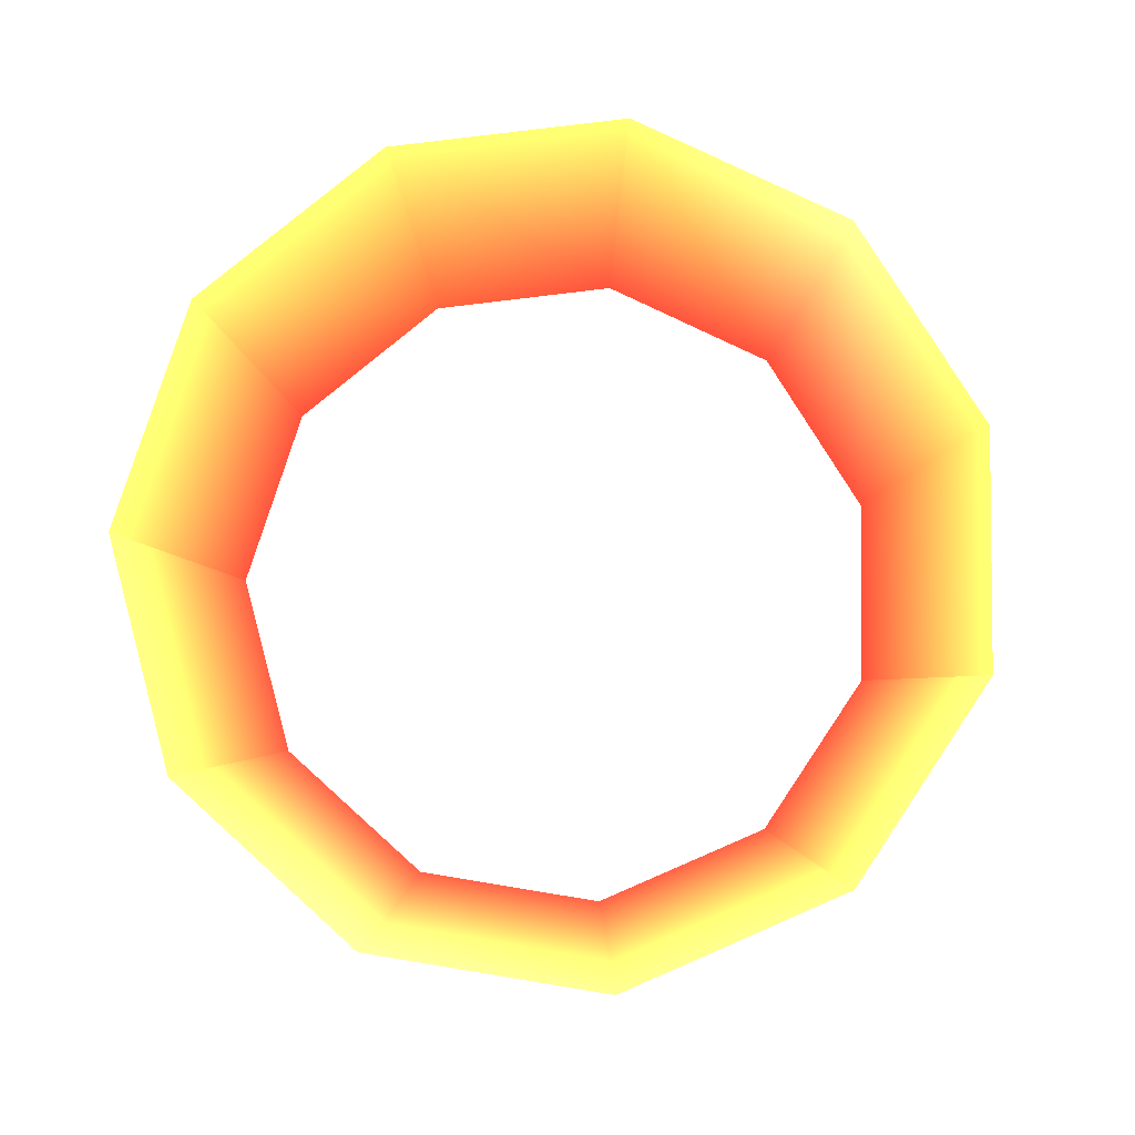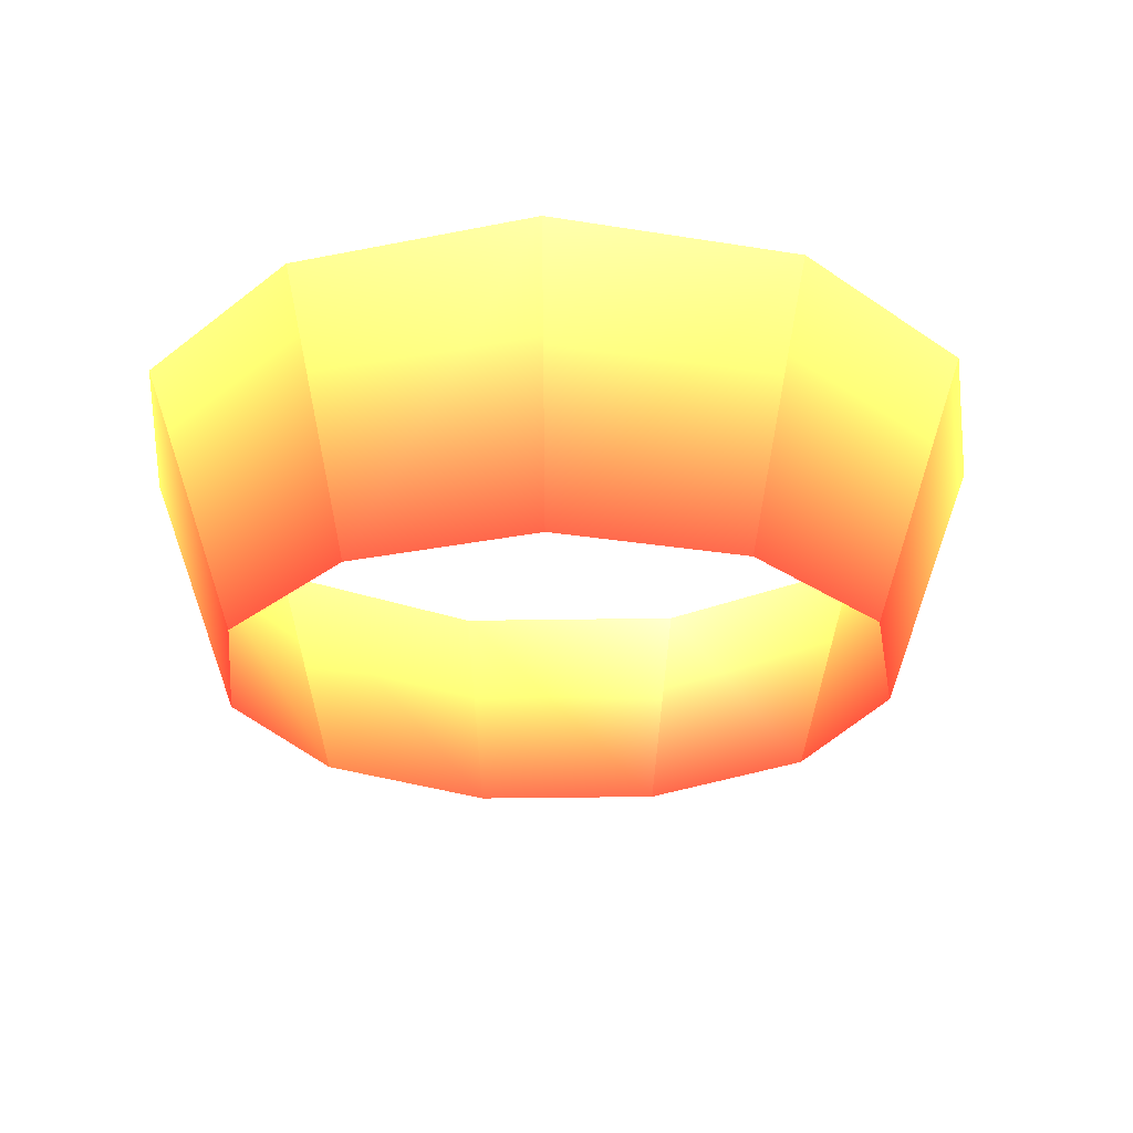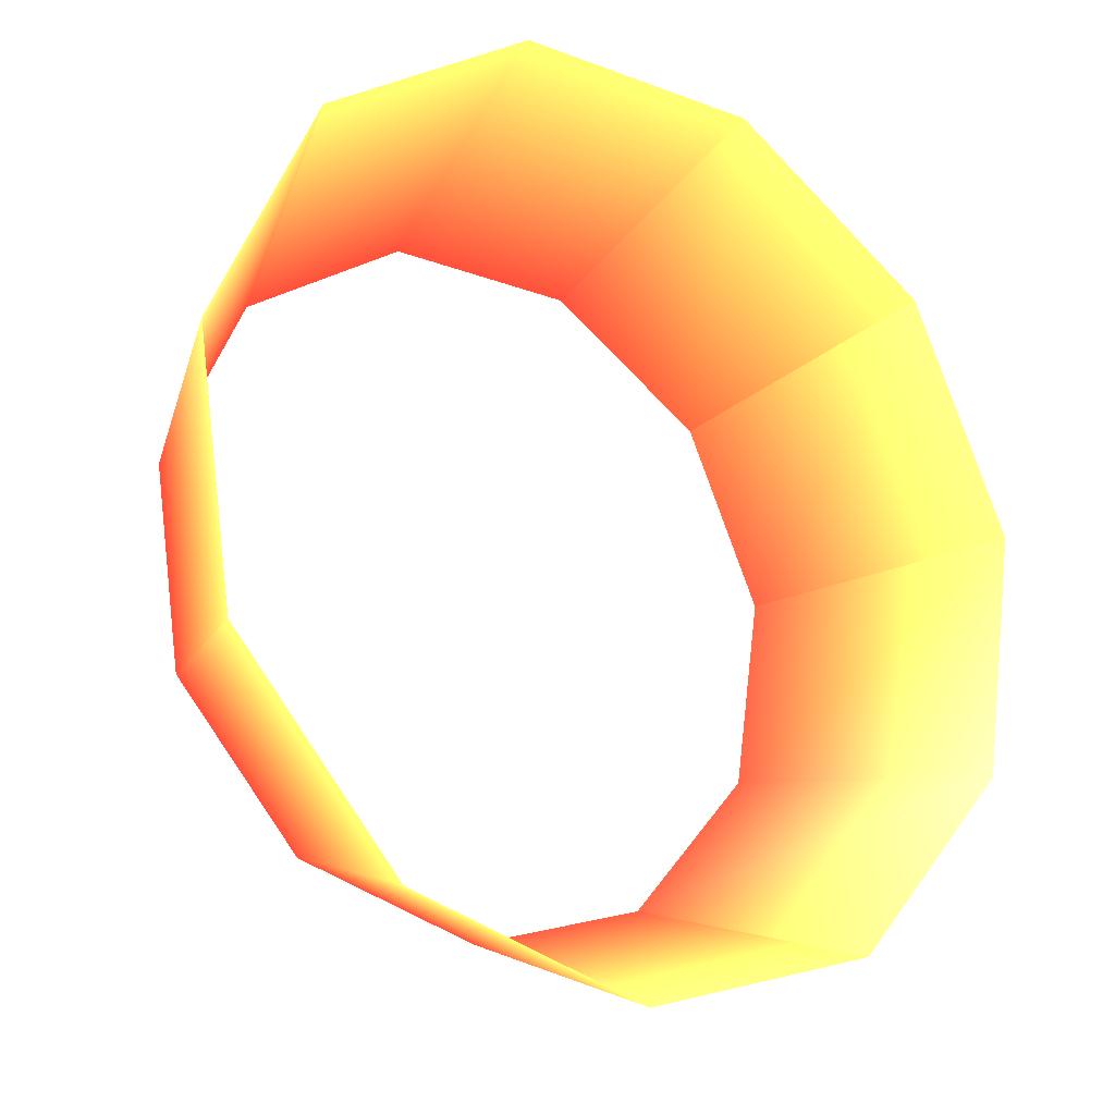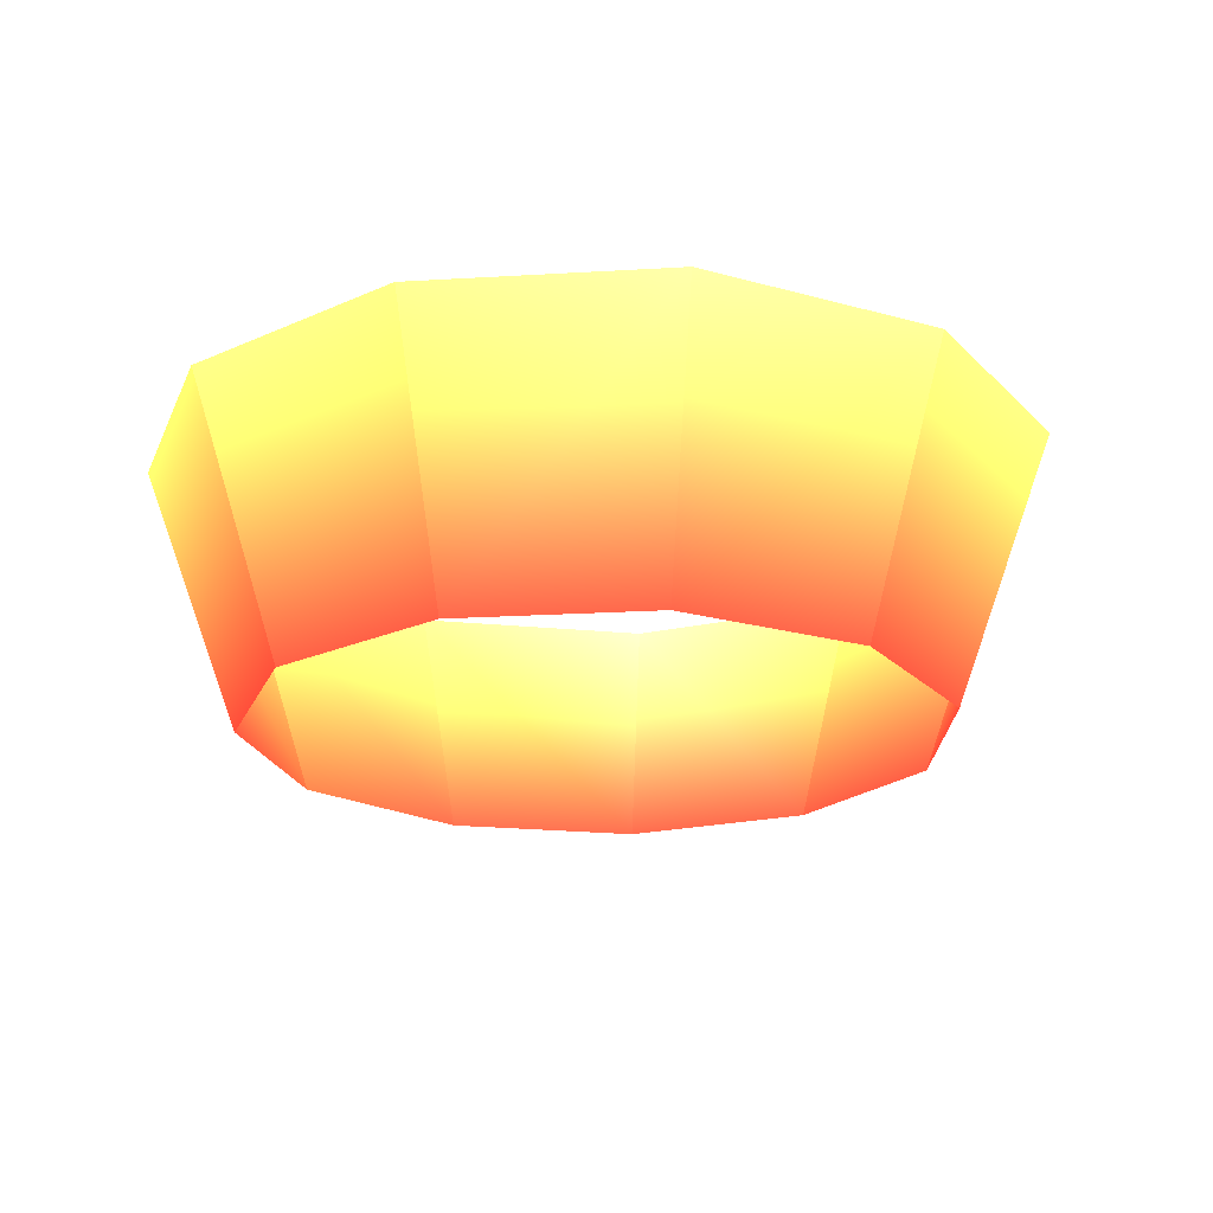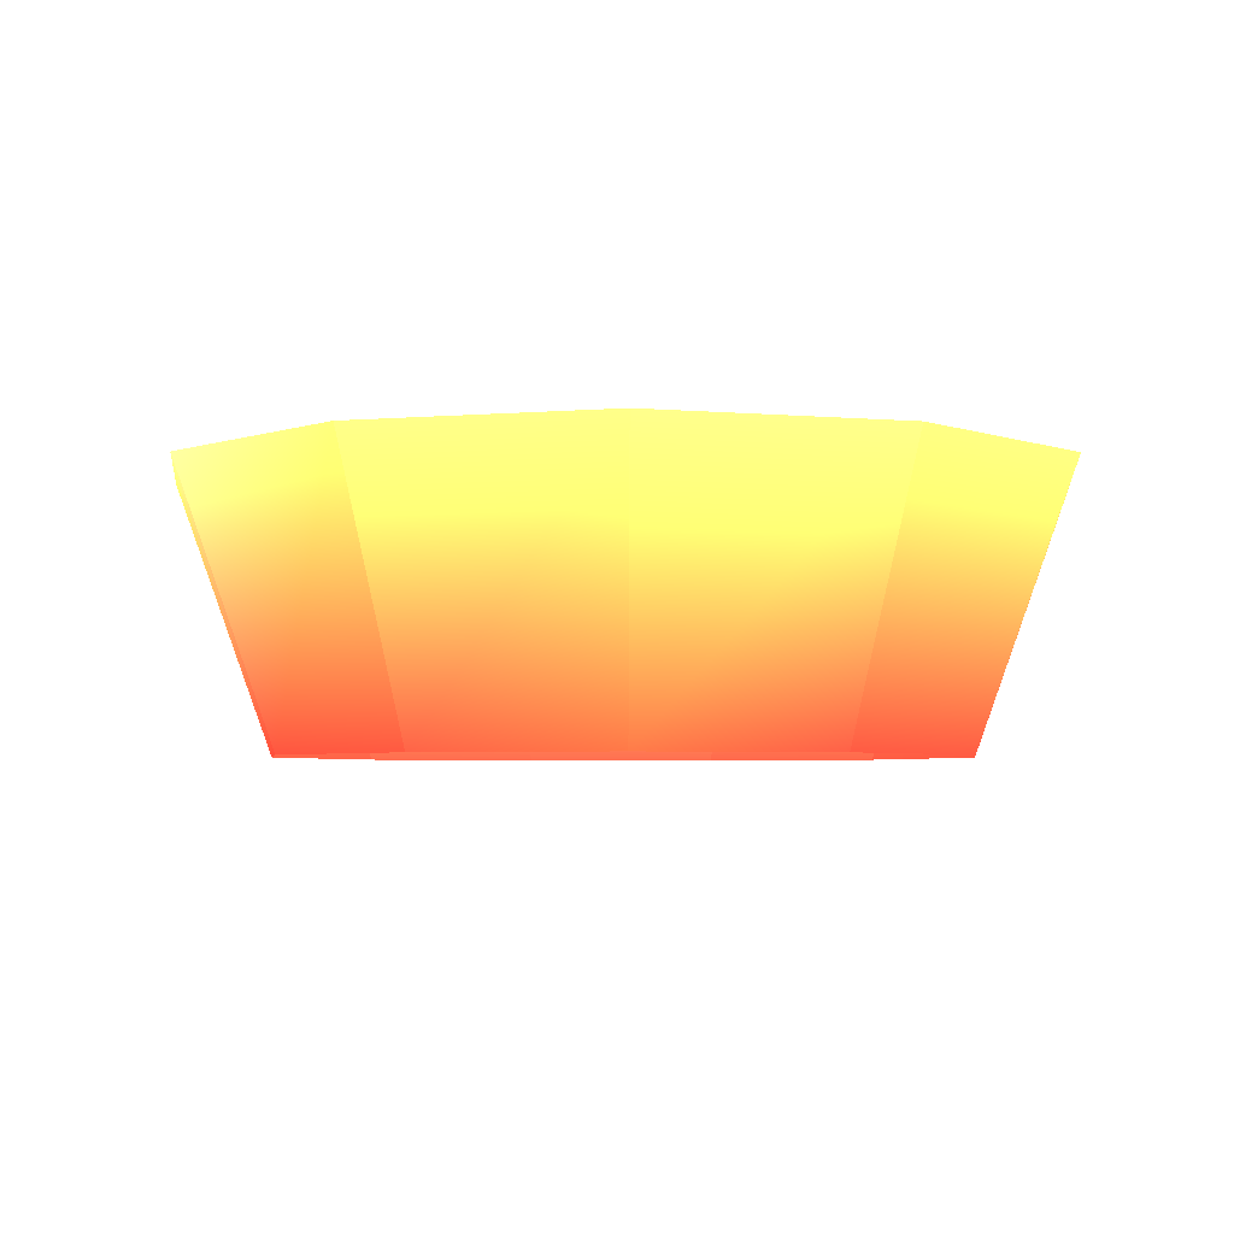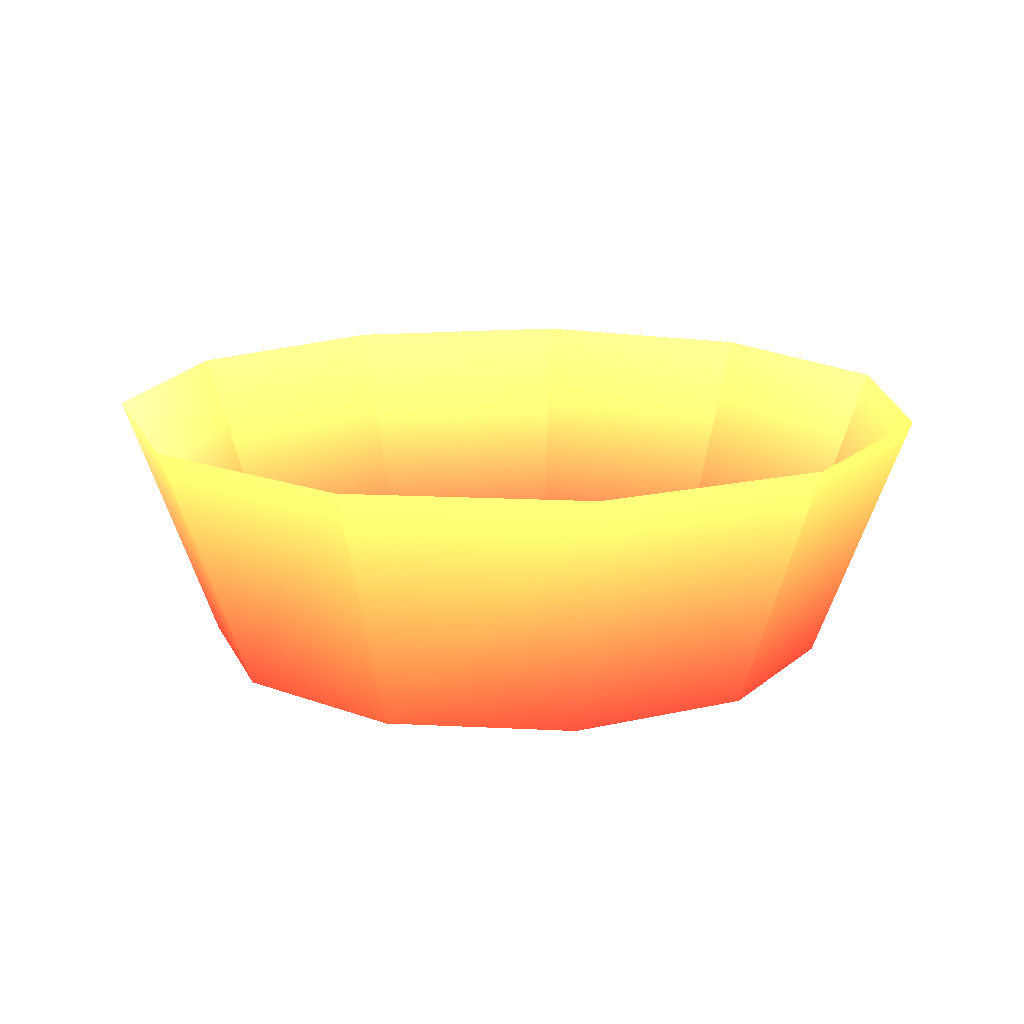
<metadata>
{"format":"obj","ext":"obj","renderer":"f3d","projection":"perspective","resolution":1024,"background":"white","views":[{"elev":79.8,"azim":107.5,"up":"+Y"},{"elev":-25.9,"azim":83.5,"up":"+Y"},{"elev":-20.2,"azim":145.2,"up":"+Z"},{"elev":-20.9,"azim":71.5,"up":"+Y"},{"elev":-3.9,"azim":-49.5,"up":"+Y"},{"elev":15.5,"azim":-26.5,"up":"+Y"}]}
</metadata>
<code>
o Circle
v 0 0 -1 1 0.2314 0.1725
v -0.5406 0 -0.8413 1 0.2353 0.1725
v -0.9096 0 -0.4154 1 0.2314 0.1725
v -0.9898 0 0.1423 1 0.2432 0.1765
v -0.7558 0 0.6549 1 0.2941 0.1765
v -0.2817 0 0.9595 1 0.2314 0.1725
v 0.2817 0 0.9595 1 0.2353 0.1725
v 0.7558 0 0.6549 1 0.2314 0.1725
v 0.9898 0 0.1423 1 0.2314 0.1725
v 0.9096 0 -0.4154 1 0.2314 0.1725
v 0.5406 0 -0.8413 1 0.2314 0.1725
v 0 0.7764 -1.287 1 0.7725 0.3412
v -0.696 0.7764 -1.083 1 0.7725 0.3372
v -1.171 0.7764 -0.5348 1 0.796 0.4432
v -1.274 0.7764 0.1832 1 0.7725 0.3372
v -0.9729 0.7764 0.843 1 0.7725 0.3372
v -0.3627 0.7764 1.235 1 0.7725 0.3372
v 0.3627 0.7764 1.235 1 0.7725 0.3372
v 0.9729 0.7764 0.843 1 0.7725 0.3372
v 1.274 0.7764 0.1832 1 0.7843 0.3882
v 1.171 0.7764 -0.5348 1 0.7764 0.3529
v 0.696 0.7764 -1.083 1 0.7725 0.3372
f 5 6 17 16
f 2 3 14 13
f 9 10 21 20
f 6 7 18 17
f 3 4 15 14
f 10 11 22 21
f 7 8 19 18
f 4 5 16 15
f 11 1 12 22
f 1 2 13 12
f 8 9 20 19

</code>
